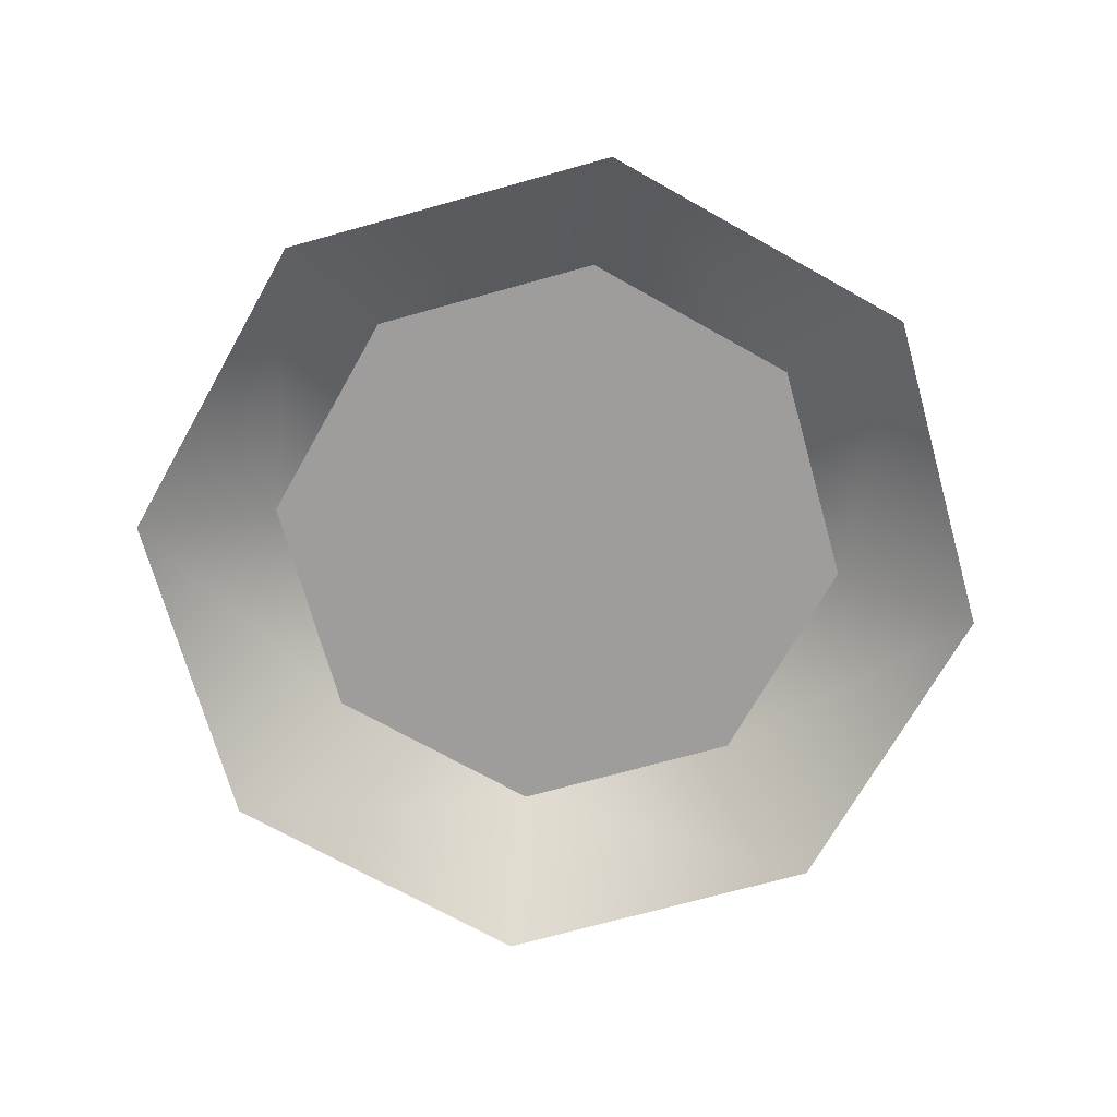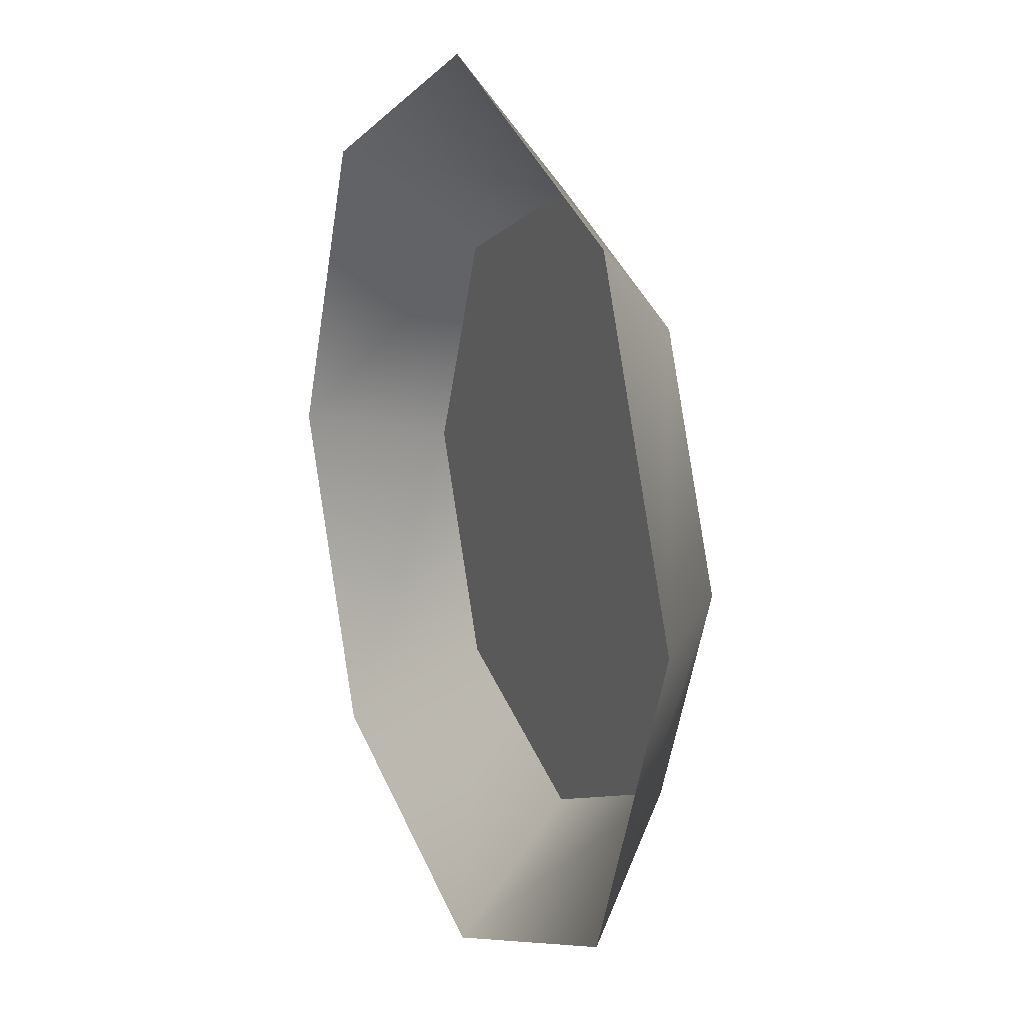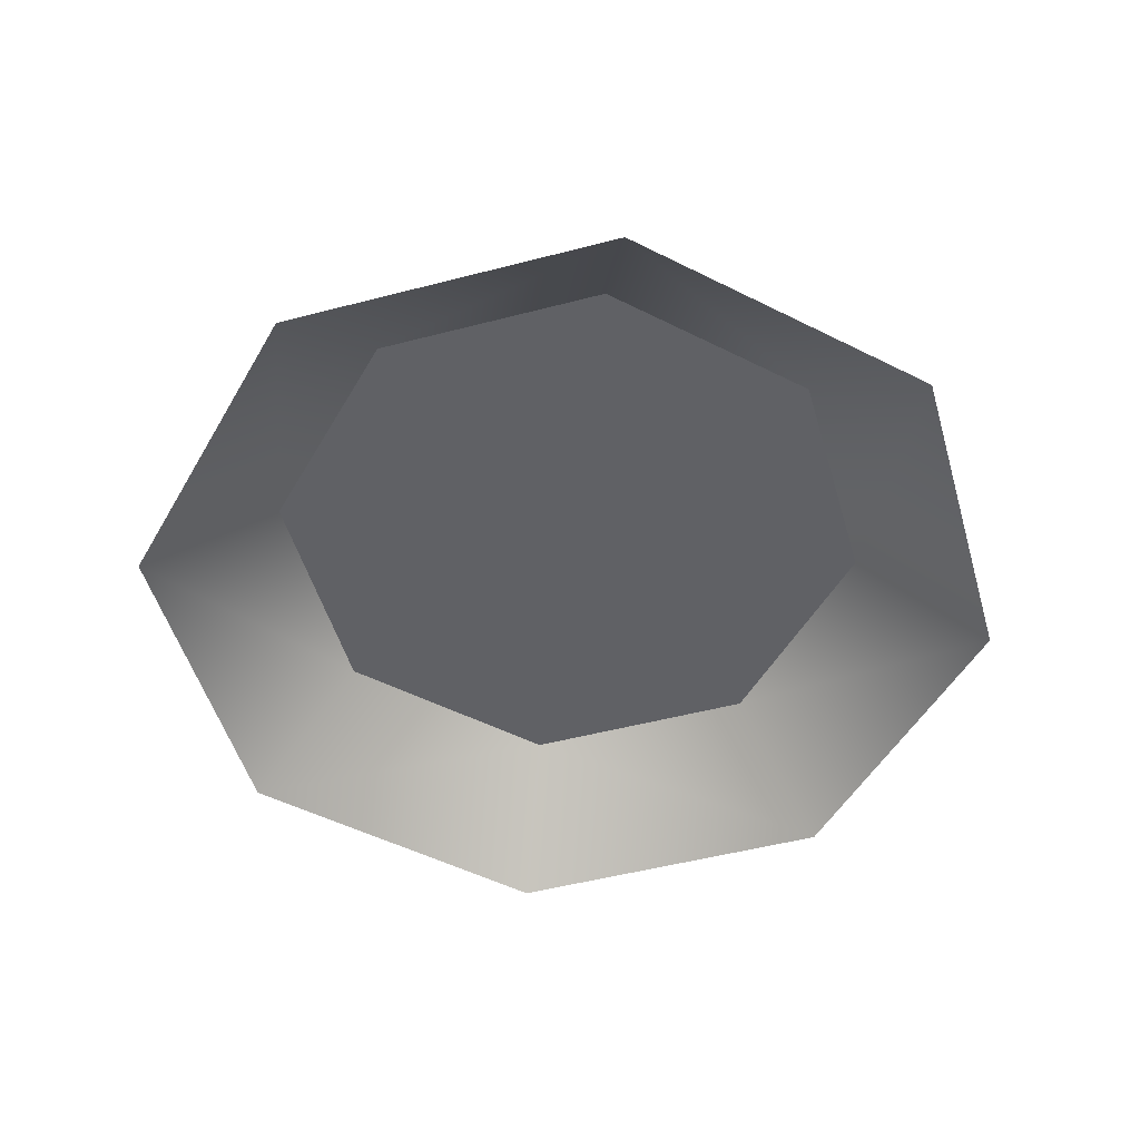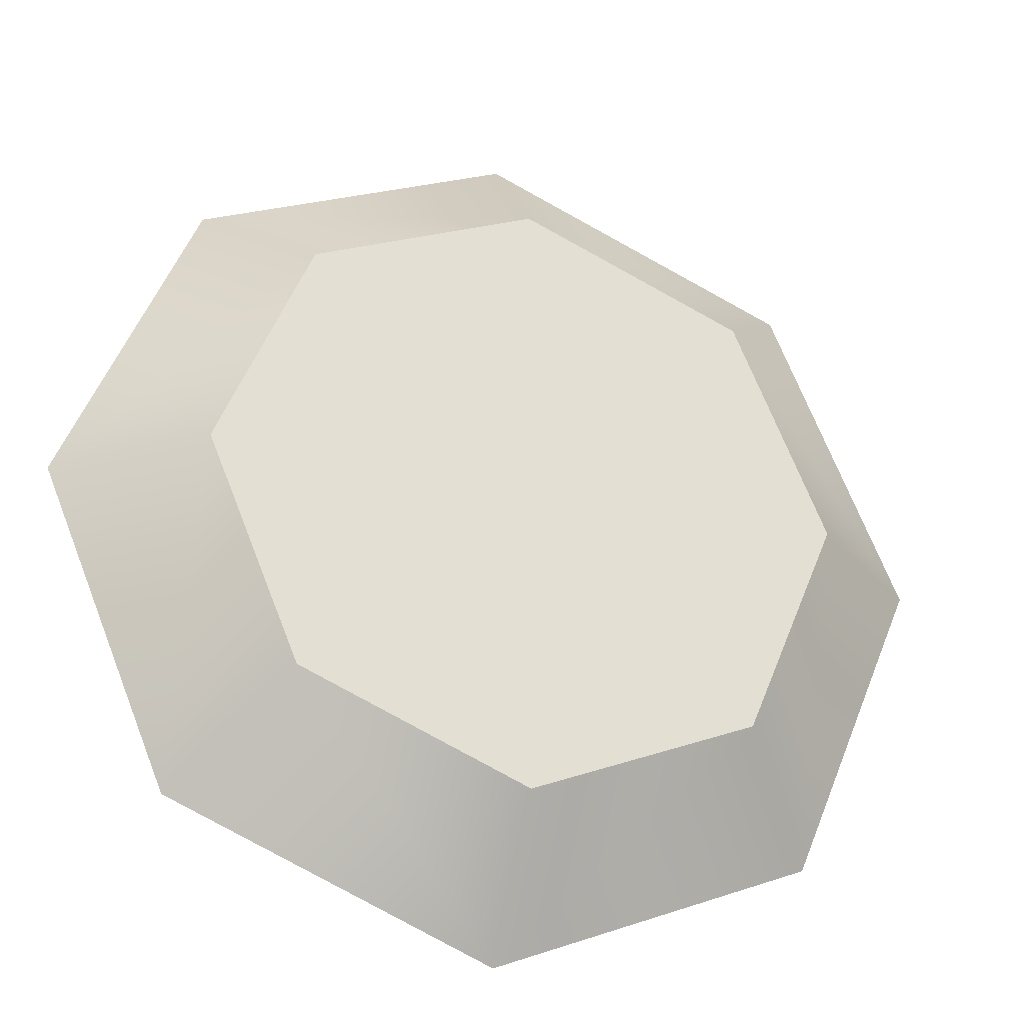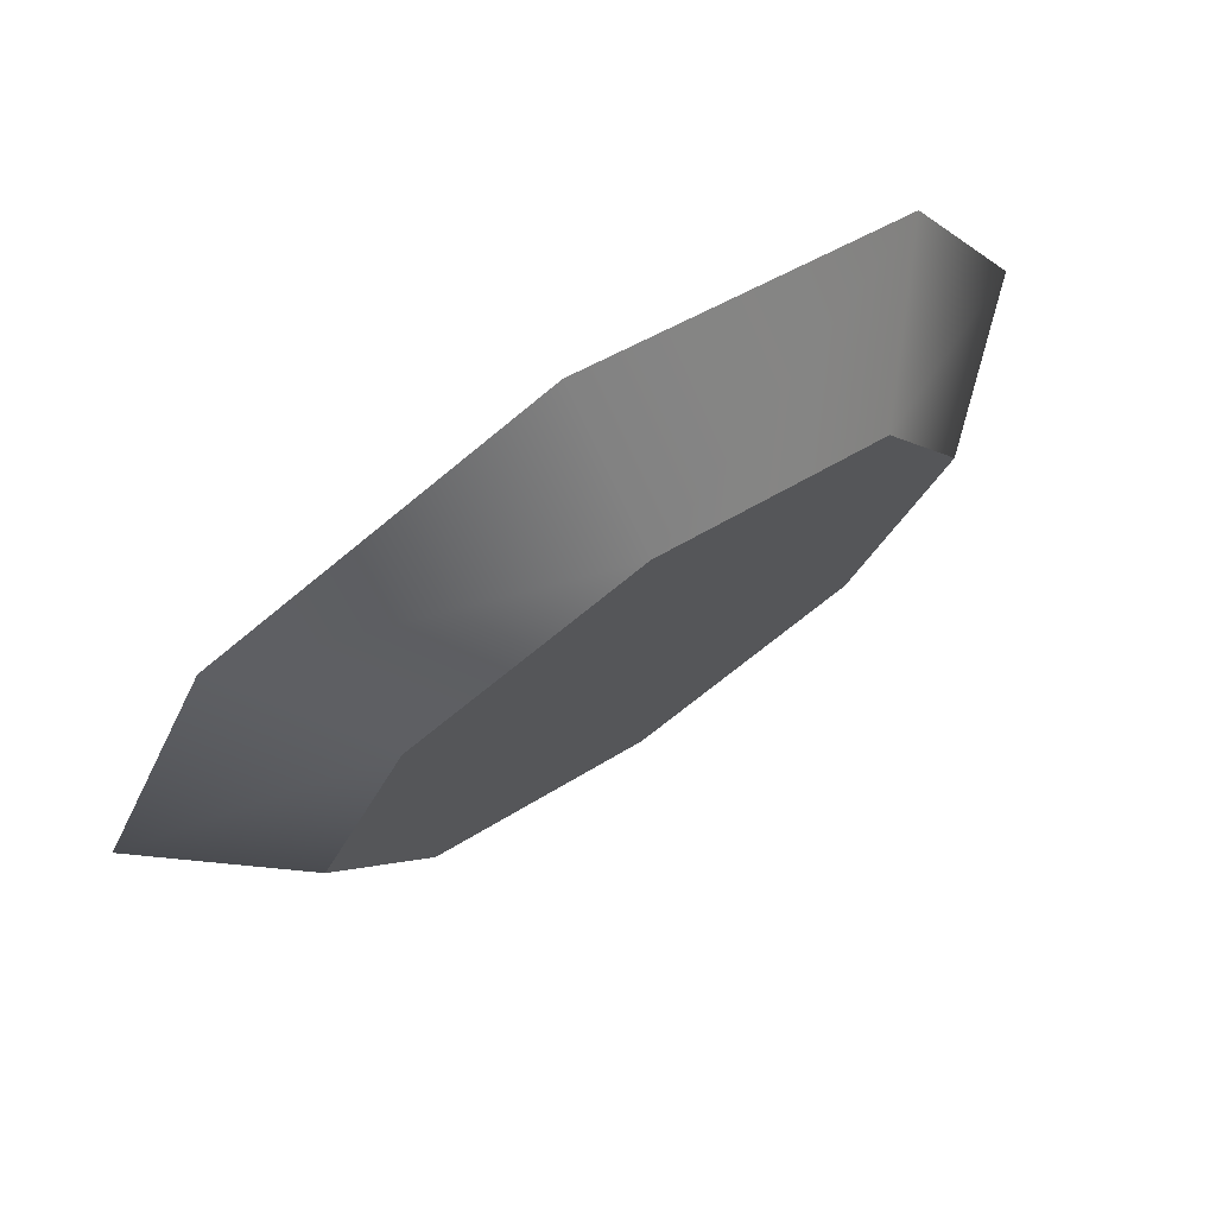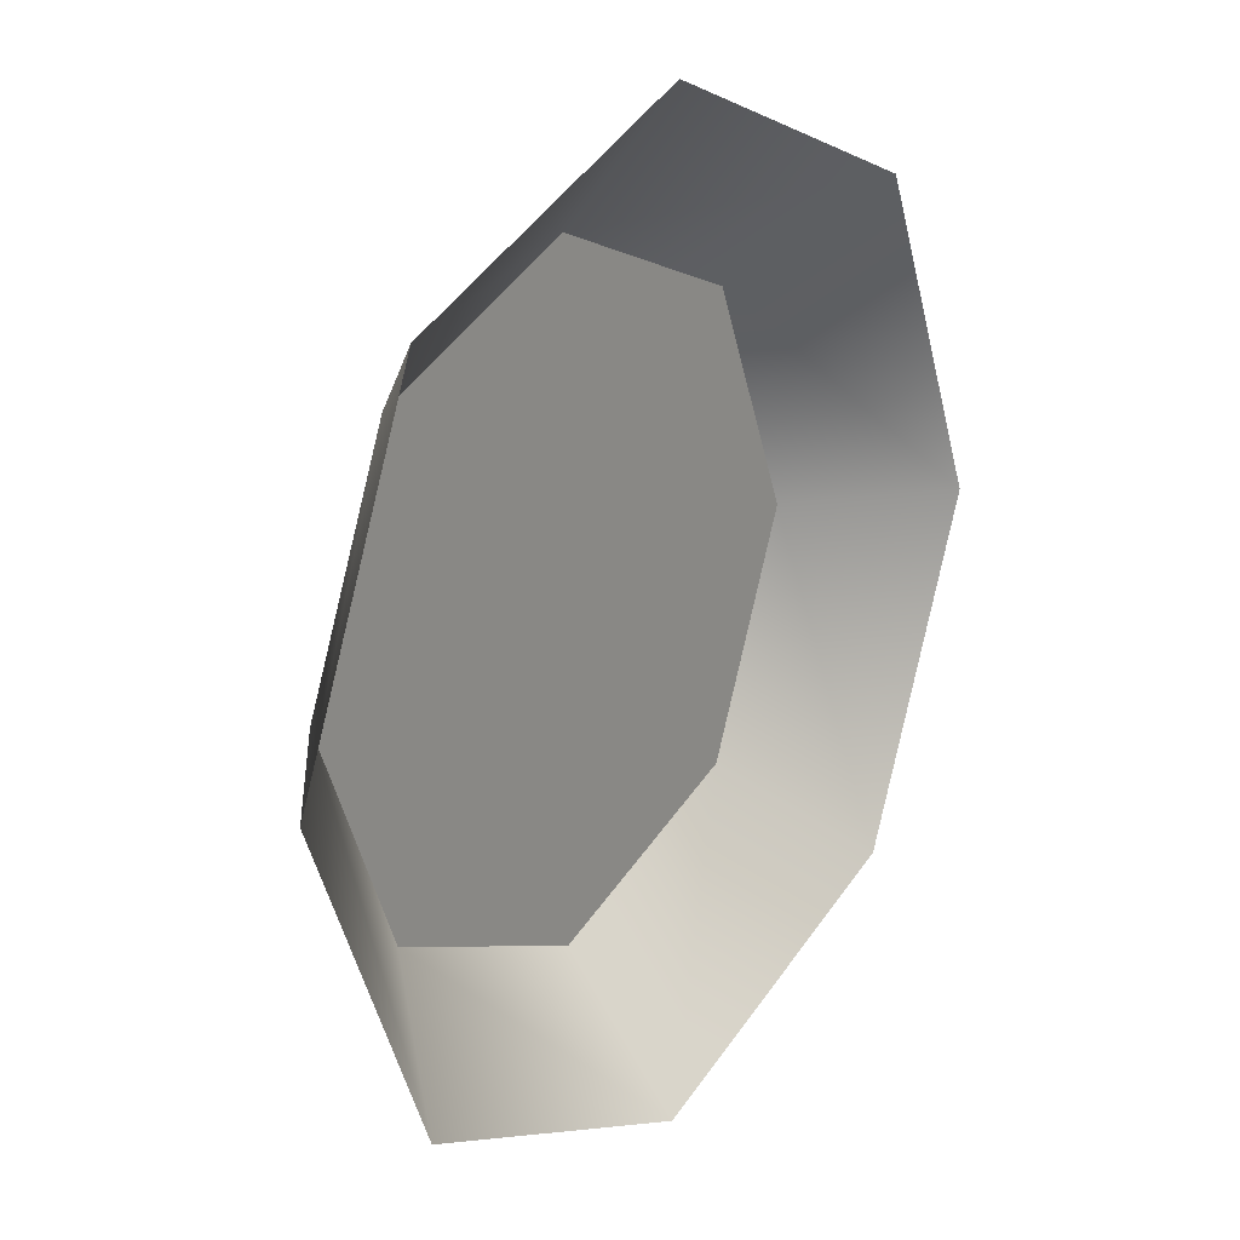
<metadata>
{"format":"obj","ext":"obj","renderer":"f3d","projection":"perspective","resolution":1024,"background":"white","views":[{"elev":-70.5,"azim":173.1,"up":"+Y"},{"elev":16.2,"azim":66.4,"up":"+Z"},{"elev":-50.3,"azim":173.5,"up":"+Y"},{"elev":-28.6,"azim":161.7,"up":"+Z"},{"elev":75.4,"azim":145.9,"up":"+Z"},{"elev":21.4,"azim":-53.6,"up":"+Z"}]}
</metadata>
<code>
o Detail_Cube.008
v -8.487 1.426 -0.000166
v -12.11 -1.57 -0.000167
v -8.562 -1.57 8.562
v -6.001 1.426 6.001
v 0 -1.57 12.11
v 0 1.426 8.487
v 8.487 1.426 -0.000166
v 12.11 -1.57 -0.000167
v 8.562 -1.57 -8.563
v 6.001 1.426 -6.001
v 6.001 1.426 6.001
v 8.562 -1.57 8.562
v -6.001 1.426 -6.001
v 0 1.426 -8.487
v 0 -1.57 -12.11
v -8.562 -1.57 -8.563
v 0 1.426 -0.000165
f 2 4 1
f 6 3 5
f 7 9 10
f 6 12 11
f 13 15 16
f 8 11 12
f 11 7 17
f 17 7 10
f 4 6 17
f 17 14 13
f 16 1 13
f 6 11 17
f 14 17 10
f 1 17 13
f 1 4 17
f 10 15 14
f 2 3 4
f 6 4 3
f 7 8 9
f 6 5 12
f 13 14 15
f 8 7 11
f 16 2 1
f 10 9 15

</code>
